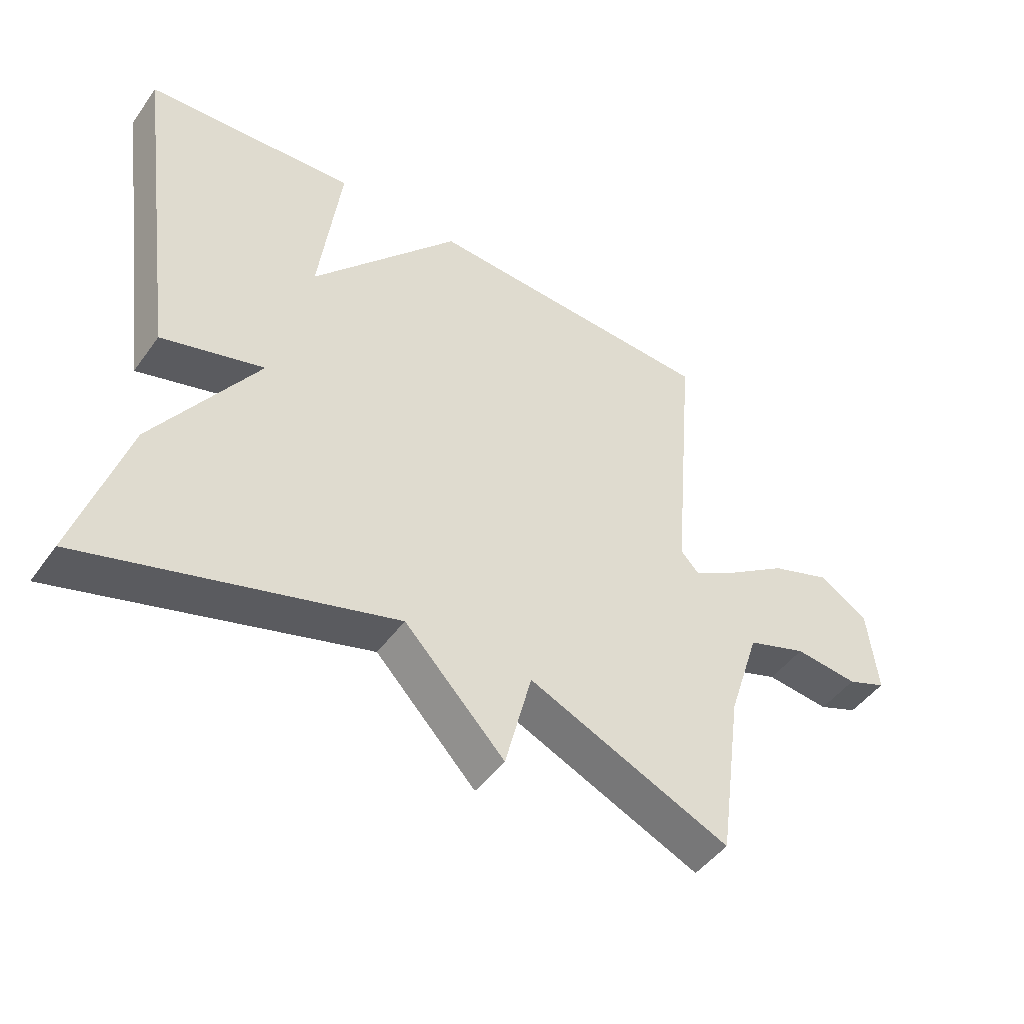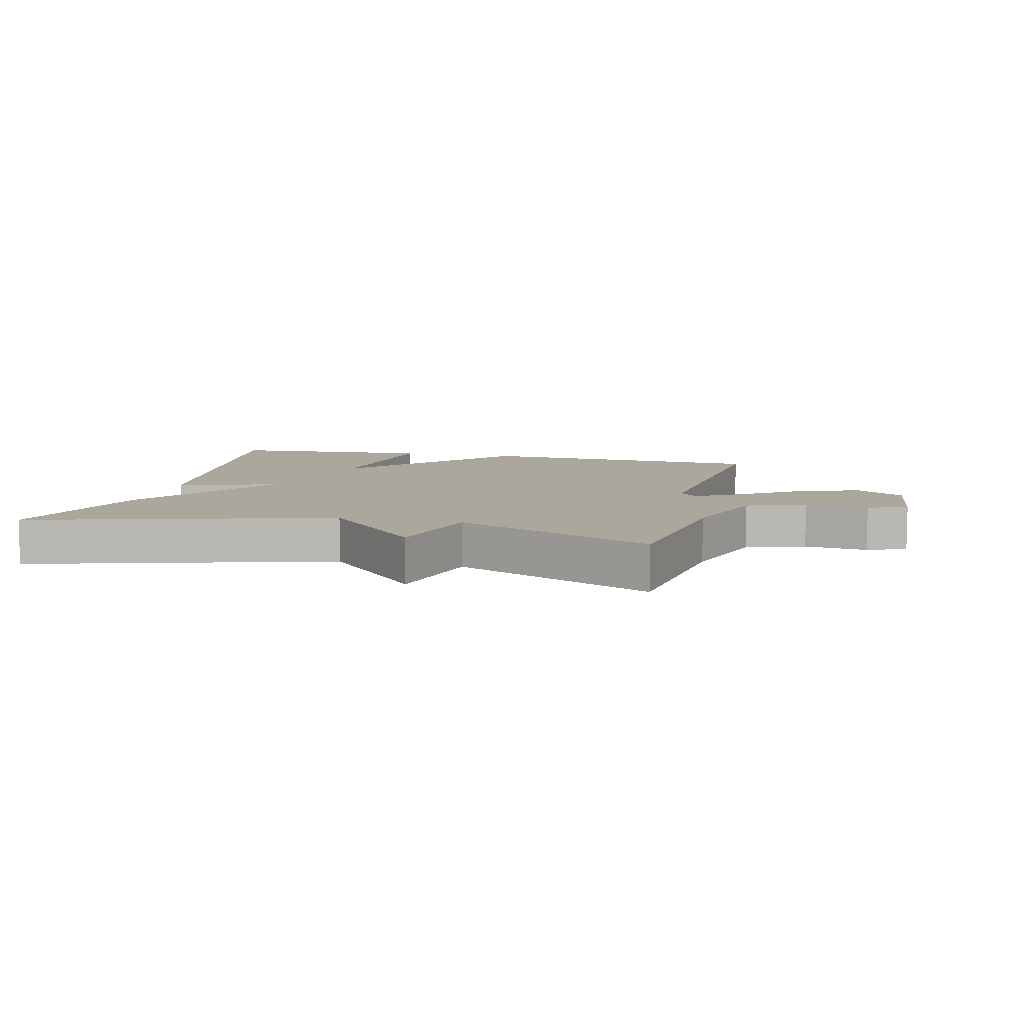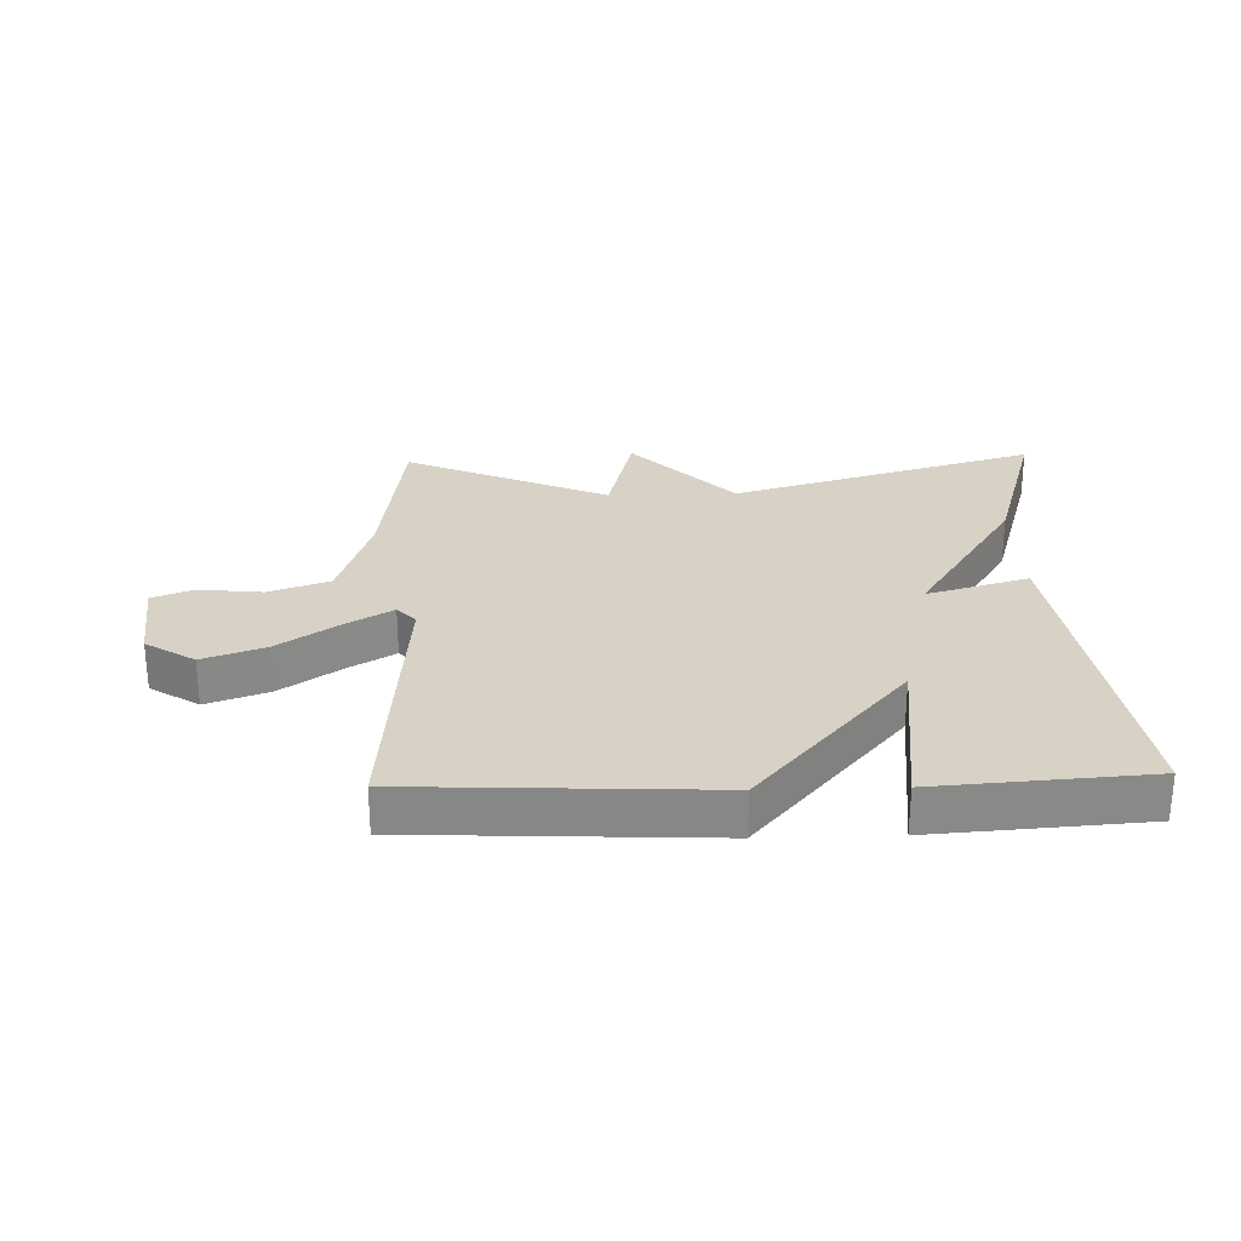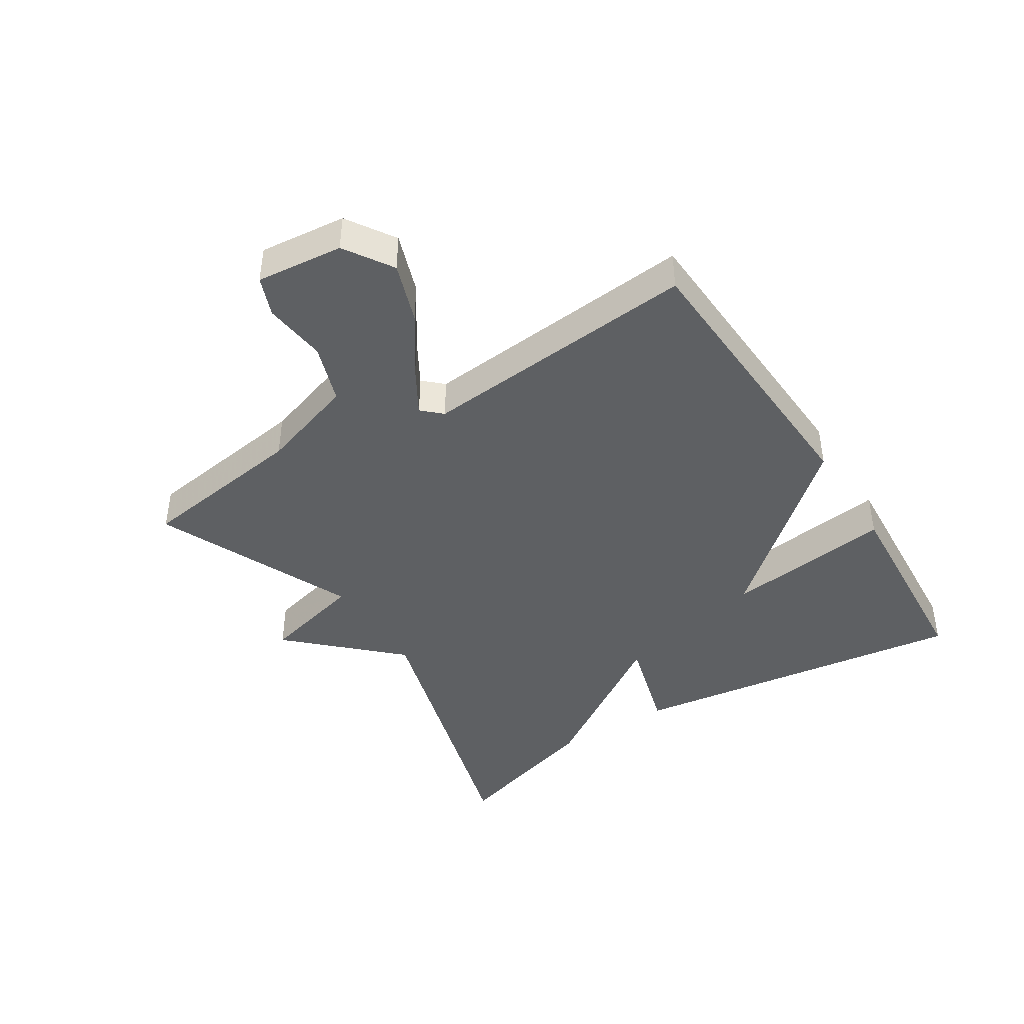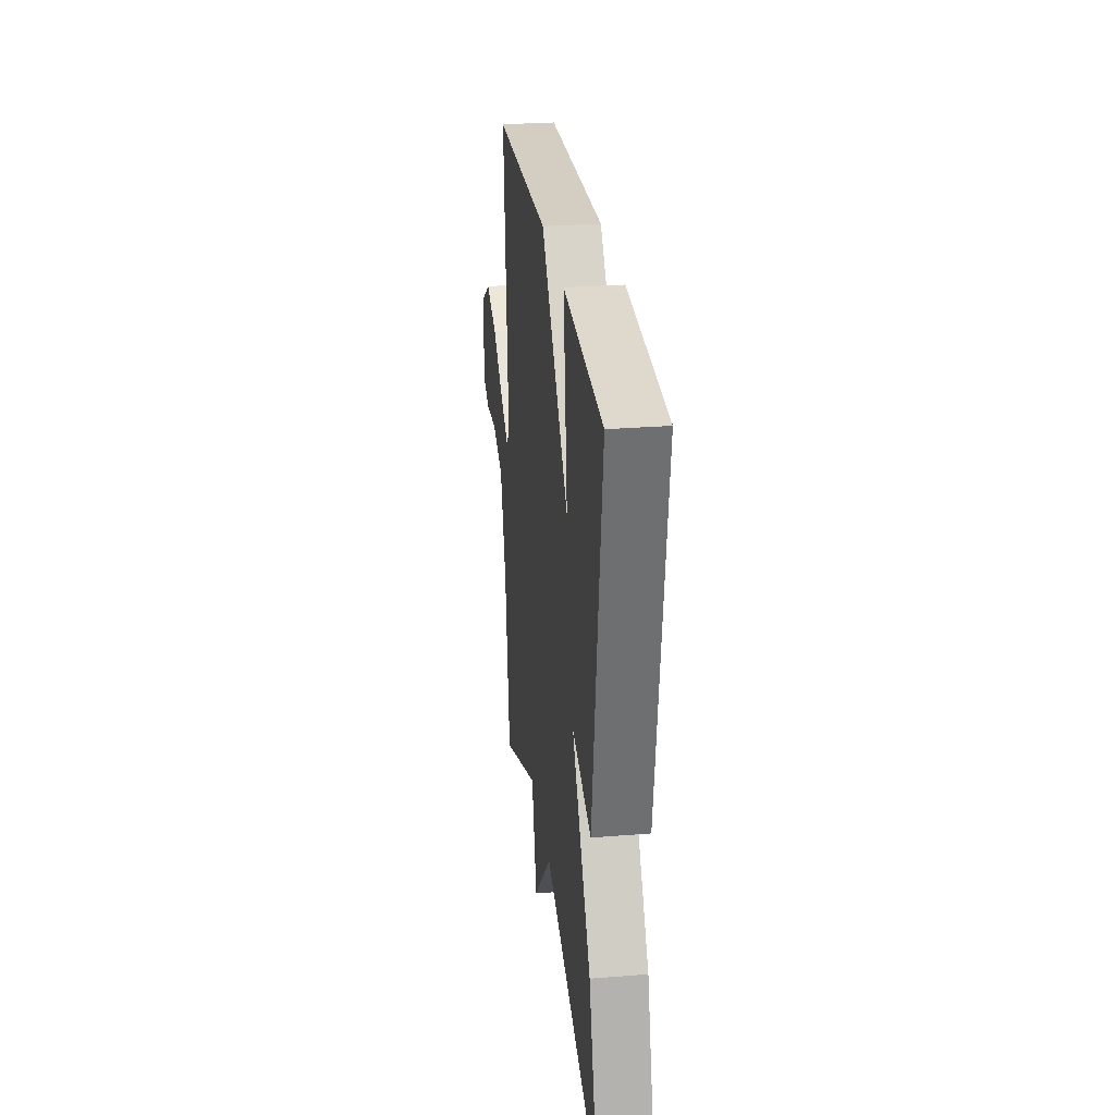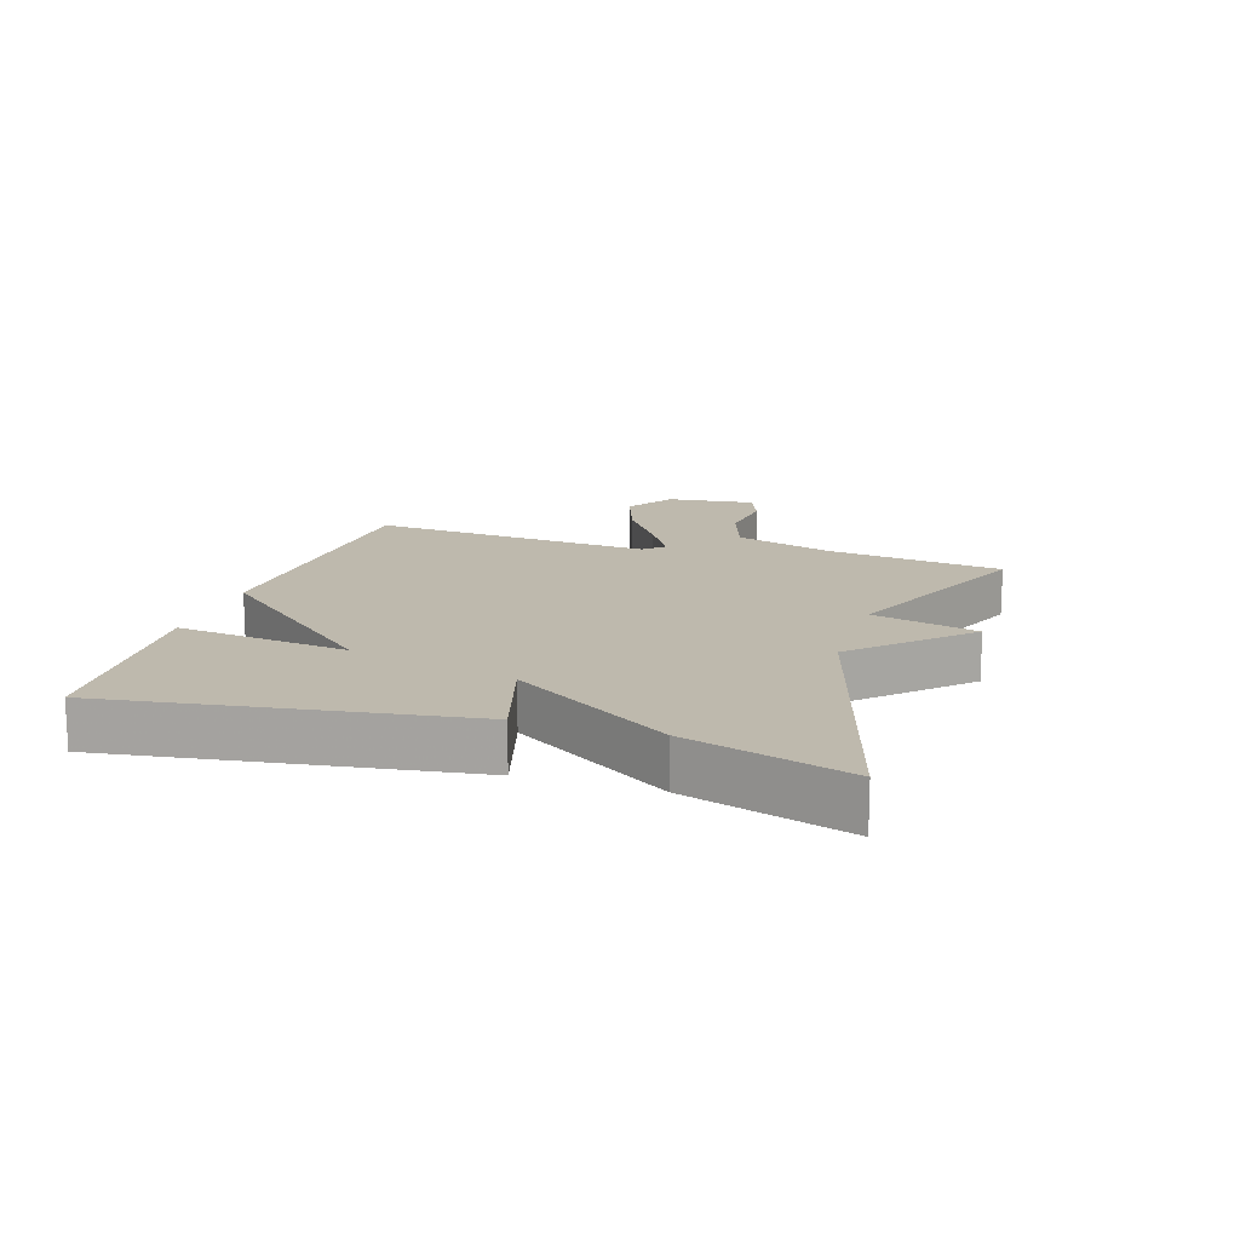
<metadata>
{"format":"obj","ext":"obj","renderer":"f3d","projection":"perspective","resolution":1024,"background":"white","views":[{"elev":-47.3,"azim":146.0,"up":"+Z"},{"elev":8.3,"azim":-166.3,"up":"+Y"},{"elev":27.4,"azim":-1.8,"up":"+Y"},{"elev":-42.6,"azim":-57.5,"up":"+Y"},{"elev":27.8,"azim":83.0,"up":"+Z"},{"elev":15.1,"azim":107.4,"up":"+Y"}]}
</metadata>
<code>
v 0.5 0.07 0.5
v 0.423 0.07 -0.048
v 0.262 0.07 -0.002
v 0.423 0.07 -0.248
v 0.5 0.07 -0.5
v 0.019 0.07 -0.36
v -0.139 0.07 -0.525
v -0.181 0.07 -0.36
v -0.5 0.07 -0.5
v -0.538 0.07 -0.226
v -0.588 0.07 -0.071
v -0.683 0.07 -0.038
v -0.784 0.07 -0.049
v -0.847 0.07 -0.024
v -0.832 0.07 0.115
v -0.755 0.07 0.164
v -0.658 0.07 0.13
v -0.564 0.07 0.066
v -0.491 0.07 0.023
v -0.462 0.07 0.054
v -0.5 0.07 0.5
v -0.032 0.07 0.523
v 0.202 0.07 0.253
v 0.168 0.07 0.523
v 0.5 0 0.5
v 0.423 0 -0.048
v 0.262 0 -0.002
v 0.423 0 -0.248
v 0.5 0 -0.5
v 0.019 0 -0.36
v -0.139 0 -0.525
v -0.181 0 -0.36
v -0.5 0 -0.5
v -0.538 0 -0.226
v -0.588 0 -0.071
v -0.683 0 -0.038
v -0.784 0 -0.049
v -0.847 0 -0.024
v -0.832 0 0.115
v -0.755 0 0.164
v -0.658 0 0.13
v -0.564 0 0.066
v -0.491 0 0.023
v -0.462 0 0.054
v -0.5 0 0.5
v -0.032 0 0.523
v 0.202 0 0.253
v 0.168 0 0.523
f 1 2 3
f 24 1 3
f 23 24 3
f 22 23 3
f 21 22 3
f 20 21 3
f 4 5 6
f 3 4 6
f 20 3 6
f 19 20 6
f 18 19 6
f 16 17 18
f 15 16 18
f 14 15 18
f 13 14 18
f 12 13 18
f 11 12 18
f 10 11 18 6
f 8 9 10
f 8 10 6
f 6 7 8
f 27 26 25
f 27 25 48
f 27 48 47
f 27 47 46
f 27 46 45
f 27 45 44
f 30 29 28
f 30 28 27
f 30 27 44
f 30 44 43
f 30 43 42
f 42 41 40
f 42 40 39
f 42 39 38
f 42 38 37
f 42 37 36
f 42 36 35
f 30 42 35 34
f 34 33 32
f 30 34 32
f 32 31 30
f 1 25 26 2
f 2 26 27 3
f 3 27 28 4
f 4 28 29 5
f 5 29 30 6
f 6 30 31 7
f 7 31 32 8
f 8 32 33 9
f 9 33 34 10
f 10 34 35 11
f 11 35 36 12
f 12 36 37 13
f 13 37 38 14
f 14 38 39 15
f 15 39 40 16
f 16 40 41 17
f 17 41 42 18
f 18 42 43 19
f 19 43 44 20
f 20 44 45 21
f 21 45 46 22
f 22 46 47 23
f 23 47 48 24
f 24 48 25 1

</code>
